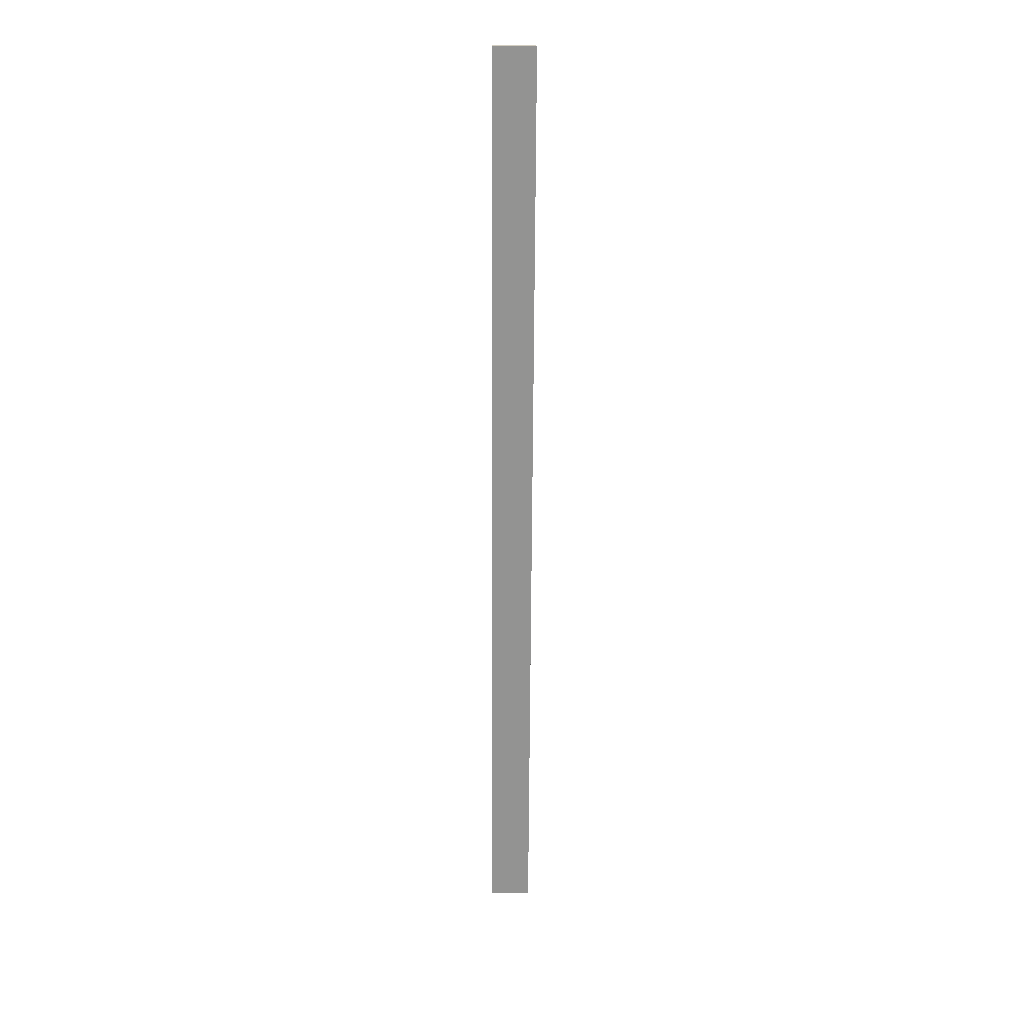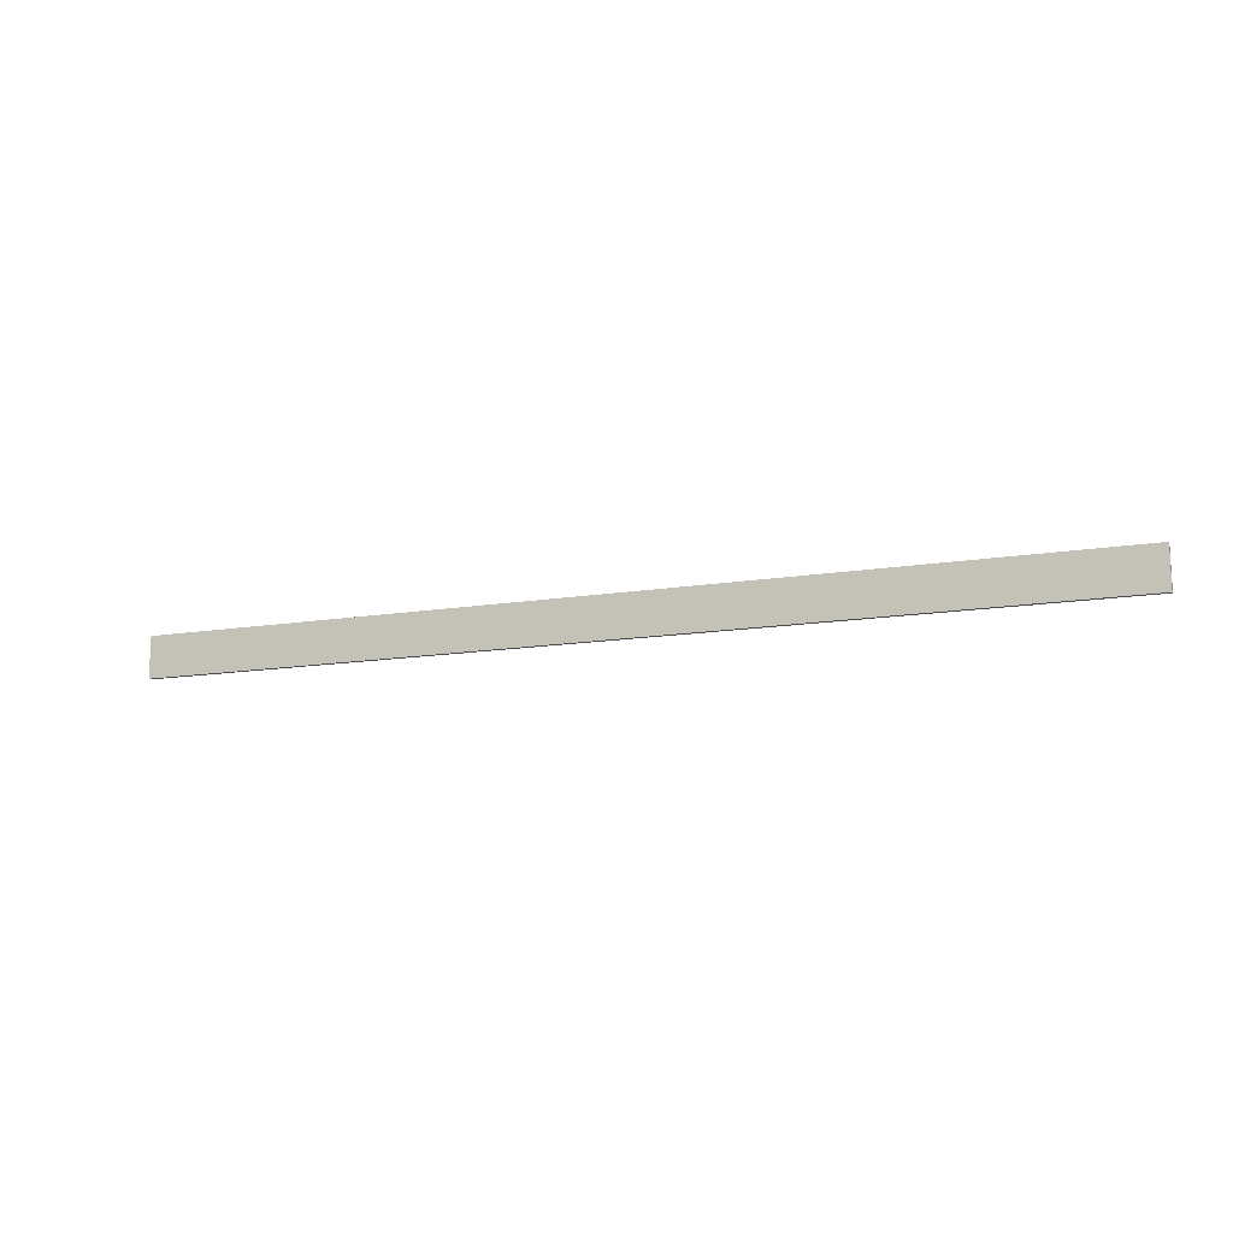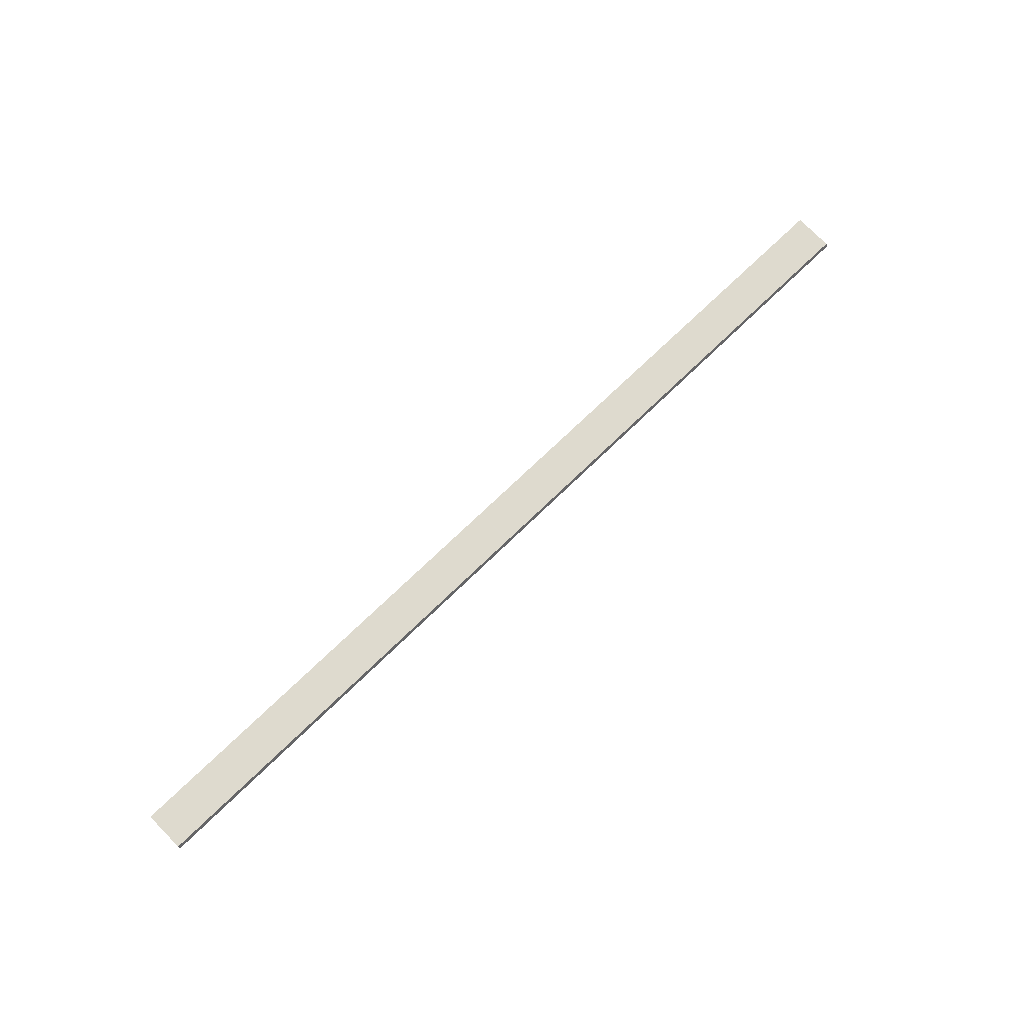
<metadata>
{"format":"obj","ext":"obj","renderer":"f3d","projection":"perspective","resolution":1024,"background":"white","views":[{"elev":-60.5,"azim":89.7,"up":"+Z"},{"elev":-13.8,"azim":-165.7,"up":"+Y"},{"elev":76.1,"azim":135.3,"up":"+Z"}]}
</metadata>
<code>
v  72.17 5.807 7.701
v  72.5 5.806 7.737
v  83.08 6.083 8.26
v  77.4 5.806 8.26
v  85.97 5.807 9.174
v  137.3 6.087 14.04
v  135.1 5.806 14.41
v  136.9 5.806 14.61
v  137.2 5.806 14.64
v  137.2 5.806 14.64
v  0 5.806 3.555e-16
v  0.06 6.077 -0.587
v  2.165 5.806 0.231
v  64.59 5.806 6.893
v  64.93 5.806 6.929
v  137.3 -8.594e-16 14.04
v  137.2 -8.967e-16 14.64
v  83.08 -5.058e-16 8.26
v  0.06 3.594e-17 -0.587
v  0 0 0
v  2.165 -1.414e-17 0.231
v  64.59 -4.221e-16 6.893
v  64.93 -4.243e-16 6.929
v  72.17 -4.716e-16 7.701
v  72.5 -4.738e-16 7.737
v  77.4 -5.058e-16 8.26
v  85.97 -5.617e-16 9.174
v  135.1 -8.826e-16 14.41
v  136.9 -8.944e-16 14.61
v  137.2 -8.965e-16 14.64
g defaultobject
f 1 2 3
f 4 3 2
f 3 4 5
f 3 5 6
f 6 5 7
f 6 7 8
f 6 8 9
f 6 9 10
f 11 3 12
f 3 11 13
f 3 13 14
f 3 14 15
f 3 15 1
f 10 16 6
f 16 10 17
f 16 3 6
f 3 16 18
f 3 18 12
f 12 18 19
f 19 11 12
f 11 19 20
f 20 13 11
f 13 20 21
f 13 21 14
f 14 21 22
f 14 22 15
f 15 22 1
f 1 22 23
f 1 23 24
f 1 24 2
f 2 24 4
f 4 24 25
f 4 25 26
f 4 26 5
f 5 26 27
f 5 27 7
f 7 27 28
f 7 28 8
f 8 28 29
f 8 29 9
f 9 29 10
f 10 29 17
f 17 29 30
f 18 20 19
f 20 18 21
f 21 18 22
f 22 18 23
f 23 18 24
f 24 18 25
f 25 18 26
f 26 18 27
f 27 18 16
f 27 16 28
f 28 16 29
f 29 16 30
f 30 16 17

</code>
